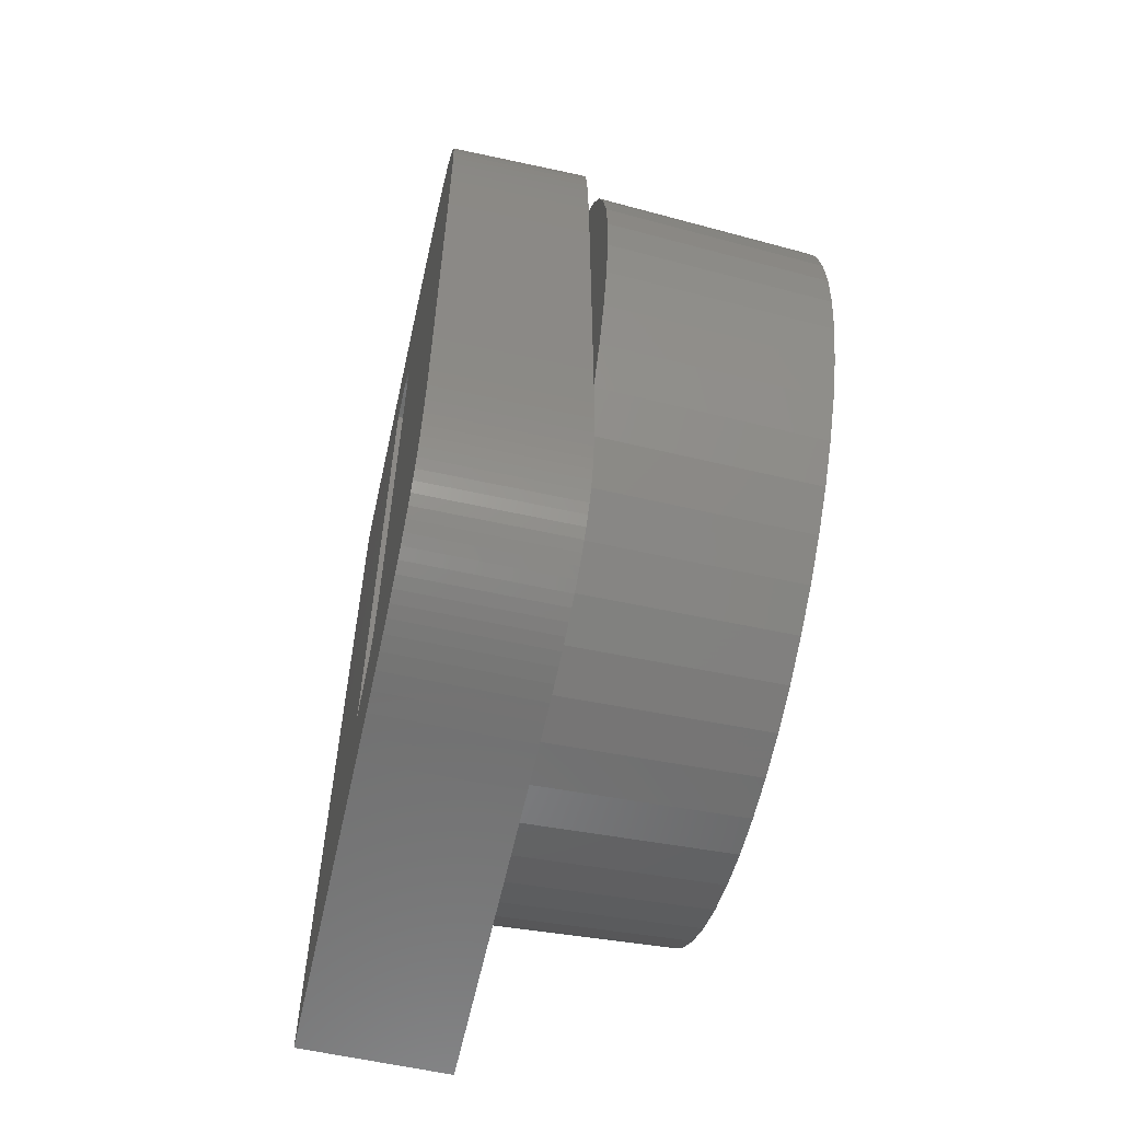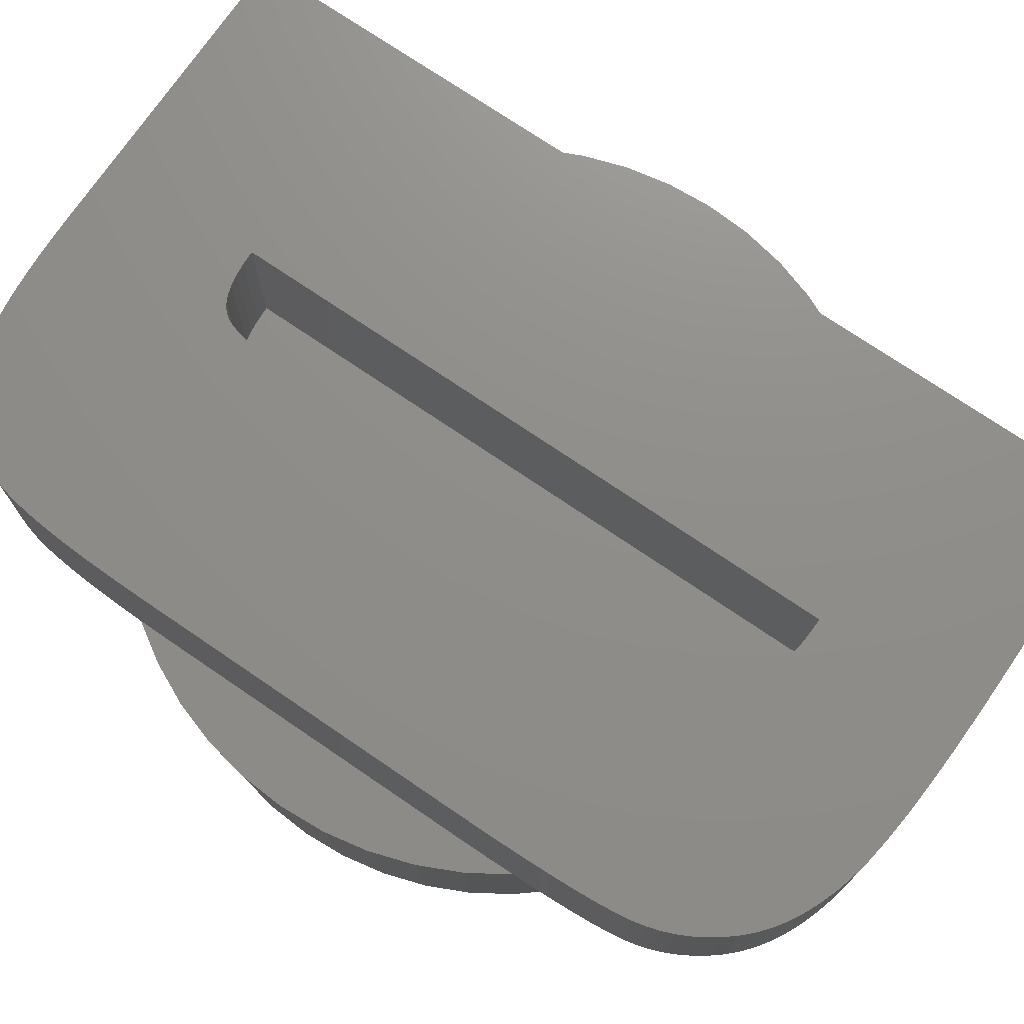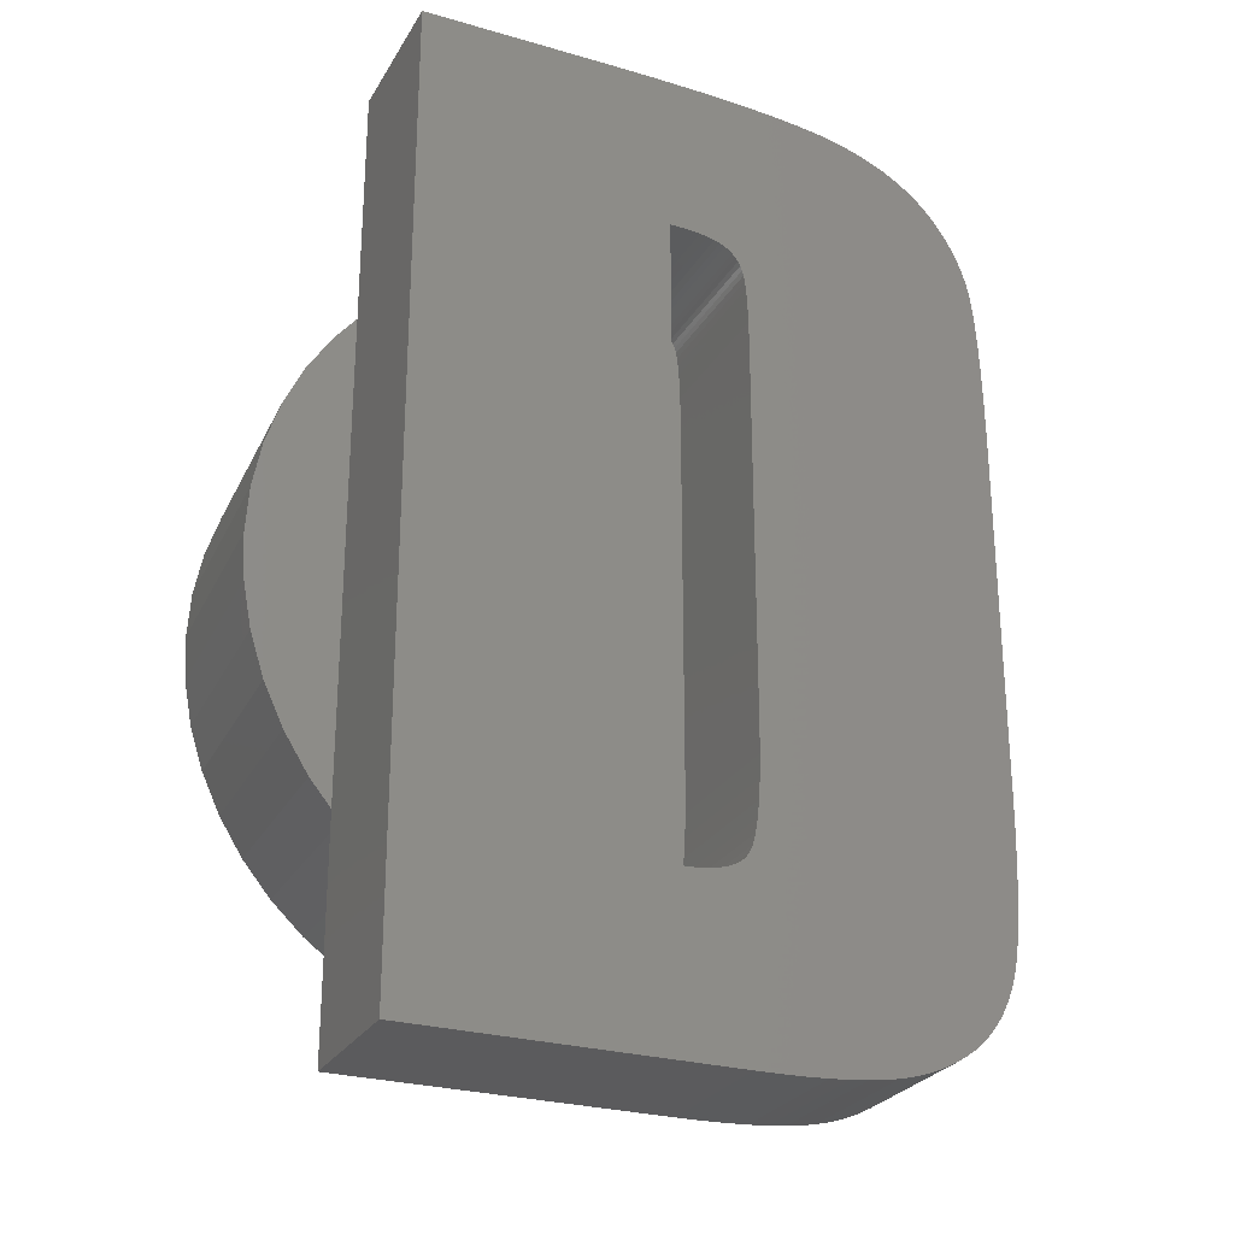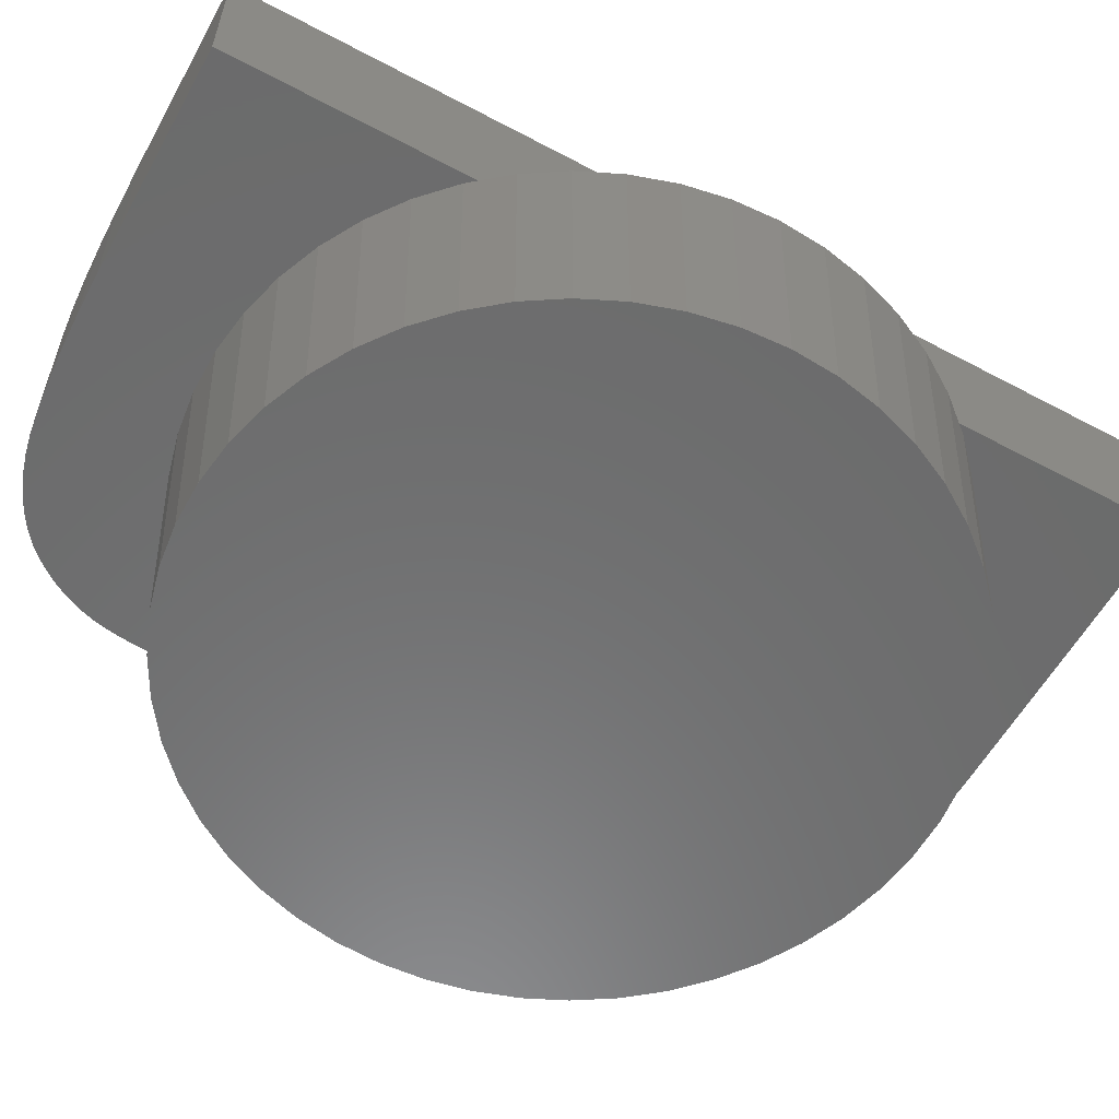
<metadata>
{"format":"stl","ext":"stl","renderer":"f3d","projection":"perspective","resolution":1024,"background":"white","views":[{"elev":-61.1,"azim":77.5,"up":"+Y"},{"elev":73.6,"azim":124.3,"up":"+Z"},{"elev":-26.8,"azim":-24.3,"up":"+Y"},{"elev":-58.0,"azim":-118.9,"up":"+Z"}]}
</metadata>
<code>
# stl→obj: 298 verts, 592 faces
v 4.925 0 -3
v 4.886 0.6173 -3
v 5.075 0 0
v -0.3092 -4.915 -3
v 0.3187 -5.065 0
v -0.3187 -5.065 0
v 0.3092 -4.915 -3
v 5.035 -0.6361 0
v 4.886 -0.6173 -3
v -4.886 -0.6173 -3
v -5.075 0 0
v -4.925 0 -3
v 0.951 4.985 0
v 0.3092 4.915 -3
v 0.3187 5.065 0
v 3.7 -3.474 0
v 3.235 -3.91 0
v 3.59 -3.371 -3
v 4.116 -3.004 0
v 4.106 -2.983 0
v 4.116 -2.967 0
v 4.106 -3.439 0
v 4.089 -3.825 0
v 4.065 -4.164 0
v 4.034 -4.455 0
v 3.997 -4.698 0
v 2.719 -4.285 0
v 3.953 -4.893 0
v 3.9 -5.059 0
v 3.837 -5.213 0
v 3.764 -5.358 0
v 3.681 -5.491 0
v 3.588 -5.615 0
v 3.484 -5.727 0
v 3.371 -5.829 0
v 2.161 -4.592 0
v 3.248 -5.921 0
v 3.118 -6.005 0
v 2.979 -6.081 0
v 2.833 -6.148 0
v 2.678 -6.207 0
v 2.516 -6.258 0
v 2.345 -6.301 0
v 1.568 -4.827 0
v 2.158 -6.336 0
v 1.946 -6.366 0
v 1.709 -6.391 0
v 1.446 -6.41 0
v 0.951 -4.985 0
v 1.158 -6.424 0
v 0.8448 -6.432 0
v 0.5064 -6.435 0
v -0.951 -4.985 0
v -3.815 -6.435 0
v -1.568 -4.827 0
v -2.161 -4.592 0
v -2.719 -4.285 0
v -3.235 -3.91 0
v -3.7 -3.474 0
v -3.815 -3.335 0
v -0.3888 4.485 0
v 0.6935 2.85 0
v 0.6923 3.092 0
v 0.6935 -2.269 0
v 0.6888 3.309 0
v 0.683 3.499 0
v -0.3888 -4.181 0
v -0.2357 4.483 0
v 0.6749 3.663 0
v -0.09717 4.476 0
v 0.6644 3.801 0
v 0.69 -2.624 0
v 0.0267 4.464 0
v 0.6516 3.912 0
v 0.6795 -2.939 0
v 0.136 4.447 0
v 0.6365 3.997 0
v 0.2306 4.425 0
v 0.6172 4.067 0
v 0.6621 -3.211 0
v 0.592 4.13 0
v -0.1888 -4.175 0
v 0.3107 4.399 0
v 0.5608 4.189 0
v 0.5236 4.242 0
v 0.6377 -3.442 0
v 0.4804 4.289 0
v -0.01212 -4.157 0
v 0.4312 4.331 0
v 0.6063 -3.631 0
v 0.3761 4.368 0
v 0.1413 -4.126 0
v 0.2715 -4.084 0
v 0.5679 -3.778 0
v 0.3785 -4.029 0
v 0.5226 -3.884 0
v 0.4622 -3.963 0
v 4.119 2.093 0
v 5.035 0.6361 0
v 4.916 1.262 0
v 4.719 1.868 0
v 4.119 -2.521 0
v 4.447 2.445 0
v 4.916 -1.262 0
v 4.719 -1.868 0
v 4.117 2.603 0
v 4.111 2.974 0
v 4.447 -2.445 0
v 4.106 2.983 0
v 4.11 3.062 0
v 3.7 3.474 0
v 4.098 3.471 0
v 4.082 3.829 0
v 3.235 3.91 0
v 4.061 4.138 0
v 4.036 4.396 0
v 4.005 4.603 0
v 3.966 4.784 0
v 2.719 4.285 0
v 3.913 4.959 0
v 3.845 5.129 0
v 3.764 5.295 0
v 3.668 5.456 0
v 3.559 5.612 0
v 3.436 5.763 0
v 2.161 4.592 0
v 3.297 5.906 0
v 3.141 6.037 0
v 2.968 6.156 0
v 2.778 6.263 0
v 2.571 6.358 0
v 1.568 4.827 0
v 2.347 6.441 0
v 2.105 6.512 0
v 1.823 6.572 0
v 1.474 6.623 0
v 1.06 6.665 0
v 0.5809 6.698 0
v 0.03572 6.721 0
v -0.3187 5.065 0
v -0.575 6.735 0
v -0.951 4.985 0
v -1.251 6.74 0
v -1.568 4.827 0
v -2.161 4.592 0
v -3.815 6.74 0
v -2.719 4.285 0
v -3.235 3.91 0
v -3.7 3.474 0
v -3.815 3.335 0
v -4.447 2.445 0
v -4.106 2.983 0
v -4.447 -2.445 0
v -4.106 -2.983 0
v -4.719 1.868 0
v -4.719 -1.868 0
v -4.916 1.262 0
v -4.916 -1.262 0
v -5.035 0.6361 0
v -5.035 -0.6361 0
v -3.139 3.795 -3
v -3.59 3.371 -3
v 3.59 3.371 -3
v 4.579 -1.813 -3
v 4.77 -1.225 -3
v 1.522 -4.684 -3
v 2.097 -4.456 -3
v -4.316 -2.373 -3
v -4.886 0.6173 -3
v -4.579 1.813 -3
v -4.316 2.373 -3
v -1.522 4.684 -3
v -2.097 4.456 -3
v 1.522 4.684 -3
v 0.9229 4.838 -3
v 4.579 1.813 -3
v 4.316 2.373 -3
v 4.77 1.225 -3
v 3.984 -2.895 -3
v 4.316 -2.373 -3
v 2.639 -4.158 -3
v 0.9229 -4.838 -3
v 3.139 -3.795 -3
v 3.984 2.895 -3
v 3.139 3.795 -3
v 2.639 4.158 -3
v 2.097 4.456 -3
v -0.3092 4.915 -3
v -0.9229 -4.838 -3
v -0.9229 4.838 -3
v -1.522 -4.684 -3
v -2.097 -4.456 -3
v -2.639 -4.158 -3
v -2.639 4.158 -3
v -3.139 -3.795 -3
v -3.59 -3.371 -3
v -3.984 -2.895 -3
v -3.984 2.895 -3
v -4.579 -1.813 -3
v -4.77 -1.225 -3
v -4.77 1.225 -3
v 0.6935 2.85 2
v 4.119 2.093 2
v 4.117 2.603 2
v 0.6935 -2.269 2
v 4.119 -2.521 2
v 4.11 3.062 2
v 0.69 -2.624 2
v 0.6923 3.092 2
v 4.098 3.471 2
v 4.116 -3.004 2
v 0.683 3.499 2
v 4.082 3.829 2
v 0.6795 -2.939 2
v 0.6749 3.663 2
v 4.061 4.138 2
v 0.6516 3.912 2
v 4.036 4.396 2
v 4.106 -3.439 2
v 4.005 4.603 2
v 0.6621 -3.211 2
v 0.6365 3.997 2
v 3.966 4.784 2
v 0.6377 -3.442 2
v 3.913 4.959 2
v 4.089 -3.825 2
v 3.845 5.129 2
v 0.6063 -3.631 2
v 4.065 -4.164 2
v 3.764 5.295 2
v 4.034 -4.455 2
v 0.6172 4.067 2
v 3.668 5.456 2
v 0.5679 -3.778 2
v 3.559 5.612 2
v 3.997 -4.698 2
v 3.436 5.763 2
v 3.953 -4.893 2
v 3.297 5.906 2
v 3.9 -5.059 2
v 3.141 6.037 2
v 3.837 -5.213 2
v 3.248 -5.921 2
v 0.592 4.13 2
v 2.968 6.156 2
v 3.764 -5.358 2
v 2.778 6.263 2
v 3.681 -5.491 2
v 2.571 6.358 2
v 3.371 -5.829 2
v 3.588 -5.615 2
v 0.5608 4.189 2
v 2.347 6.441 2
v 3.484 -5.727 2
v 2.105 6.512 2
v 3.118 -6.005 2
v 0.5236 4.242 2
v 1.823 6.572 2
v 2.979 -6.081 2
v 0.4804 4.289 2
v 1.474 6.623 2
v 0.5226 -3.884 2
v 2.833 -6.148 2
v 0.4312 4.331 2
v 1.06 6.665 2
v 2.678 -6.207 2
v 0.6888 3.309 2
v 0.6644 3.801 2
v 0.3107 4.399 2
v 0.5809 6.698 2
v 0.3761 4.368 2
v 0.2306 4.425 2
v 0.136 4.447 2
v 0.03572 6.721 2
v 0.0267 4.464 2
v -0.09717 4.476 2
v -0.2357 4.483 2
v -0.3888 4.485 2
v -1.251 6.74 2
v -0.575 6.735 2
v 2.516 -6.258 2
v 2.345 -6.301 2
v 2.158 -6.336 2
v 1.946 -6.366 2
v 0.4622 -3.963 2
v 1.709 -6.391 2
v 1.446 -6.41 2
v 0.3785 -4.029 2
v 1.158 -6.424 2
v 0.8448 -6.432 2
v 0.2715 -4.084 2
v 0.5064 -6.435 2
v 0.1413 -4.126 2
v -0.01212 -4.157 2
v -0.1888 -4.175 2
v -0.3888 -4.181 2
v -3.815 6.74 2
v -3.815 -6.435 2
f 1 2 3
f 4 5 6
f 5 4 7
f 8 9 3
f 10 11 12
f 13 14 15
f 16 17 18
f 19 20 21
f 16 19 22
f 16 22 23
f 17 23 24
f 17 24 25
f 17 25 26
f 27 26 28
f 27 28 29
f 27 29 30
f 27 30 31
f 19 16 20
f 27 31 32
f 27 32 33
f 27 33 34
f 27 34 35
f 36 35 37
f 23 17 16
f 36 37 38
f 36 38 39
f 36 39 40
f 26 27 17
f 36 40 41
f 36 41 42
f 36 42 43
f 35 36 27
f 44 43 45
f 44 45 46
f 44 46 47
f 43 44 36
f 48 44 47
f 49 48 50
f 48 49 44
f 51 49 50
f 5 51 52
f 51 5 49
f 52 6 5
f 52 53 6
f 54 53 52
f 53 54 55
f 55 54 56
f 56 54 57
f 54 58 57
f 54 59 58
f 59 54 60
f 61 62 63
f 62 61 64
f 61 63 65
f 61 65 66
f 67 64 61
f 68 66 69
f 70 69 71
f 64 67 72
f 73 71 74
f 72 67 75
f 76 74 77
f 78 77 79
f 75 67 80
f 78 79 81
f 82 80 67
f 83 81 84
f 83 84 85
f 80 82 86
f 83 85 87
f 88 86 82
f 83 87 89
f 86 88 90
f 83 89 91
f 81 83 78
f 92 90 88
f 77 78 76
f 93 90 92
f 74 76 73
f 71 73 70
f 66 68 61
f 69 70 68
f 90 93 94
f 95 94 93
f 94 95 96
f 96 95 97
f 98 3 99
f 98 99 100
f 3 98 8
f 98 100 101
f 102 8 98
f 98 101 103
f 8 102 104
f 104 102 105
f 103 106 98
f 106 103 107
f 105 102 108
f 108 102 21
f 109 110 107
f 111 110 109
f 110 111 112
f 112 111 113
f 114 113 111
f 113 114 115
f 115 114 116
f 116 114 117
f 117 114 118
f 119 118 114
f 118 119 120
f 120 119 121
f 121 119 122
f 122 119 123
f 123 119 124
f 124 119 125
f 126 125 119
f 125 126 127
f 127 126 128
f 128 126 129
f 129 126 130
f 130 126 131
f 132 131 126
f 131 132 133
f 133 132 134
f 134 132 135
f 132 136 135
f 13 136 132
f 136 13 137
f 13 138 137
f 15 138 13
f 15 139 138
f 140 139 15
f 140 141 139
f 142 141 140
f 142 143 141
f 144 143 142
f 145 143 144
f 146 145 147
f 146 147 148
f 146 148 149
f 146 149 150
f 145 146 143
f 151 150 152
f 150 151 60
f 153 60 151
f 60 153 154
f 155 153 151
f 155 156 153
f 157 156 155
f 157 158 156
f 159 158 157
f 159 160 158
f 160 159 11
f 161 162 148
f 163 114 111
f 3 2 99
f 105 164 165
f 44 166 167
f 153 156 168
f 169 11 159
f 170 155 171
f 172 173 144
f 174 175 13
f 175 14 13
f 176 177 101
f 178 176 101
f 99 2 100
f 3 9 1
f 21 179 108
f 179 21 20
f 105 180 164
f 44 49 166
f 36 44 167
f 36 167 181
f 49 7 182
f 17 181 183
f 9 2 1
f 165 2 9
f 165 178 2
f 164 178 165
f 164 176 178
f 180 176 164
f 180 177 176
f 179 177 180
f 179 184 177
f 18 184 179
f 18 163 184
f 183 163 18
f 183 185 163
f 181 185 183
f 181 186 185
f 167 186 181
f 167 187 186
f 166 187 167
f 166 174 187
f 182 174 166
f 182 175 174
f 7 175 182
f 7 14 175
f 4 14 7
f 4 188 14
f 189 188 4
f 189 190 188
f 191 190 189
f 191 172 190
f 192 172 191
f 192 173 172
f 193 173 192
f 193 194 173
f 195 194 193
f 195 161 194
f 196 161 195
f 196 162 161
f 197 162 196
f 197 198 162
f 168 198 197
f 168 171 198
f 199 171 168
f 199 170 171
f 200 170 199
f 200 201 170
f 10 201 200
f 10 169 201
f 169 10 12
f 169 159 157
f 14 140 15
f 140 14 188
f 173 145 144
f 187 132 126
f 174 13 132
f 184 111 109
f 177 184 103
f 107 184 109
f 184 107 103
f 101 177 103
f 178 101 100
f 2 178 100
f 104 9 8
f 108 179 180
f 108 180 105
f 20 16 179
f 16 18 179
f 5 7 49
f 27 36 181
f 27 181 17
f 17 183 18
f 158 160 10
f 160 11 10
f 56 193 192
f 55 56 192
f 59 197 196
f 197 153 168
f 12 11 169
f 194 148 147
f 171 151 198
f 198 150 149
f 150 198 152
f 171 155 151
f 186 187 126
f 187 174 132
f 184 163 111
f 104 165 9
f 104 105 165
f 49 182 166
f 156 200 199
f 4 53 189
f 6 53 4
f 56 57 193
f 58 196 195
f 58 59 196
f 154 153 197
f 197 60 154
f 60 197 59
f 169 157 201
f 201 157 155
f 188 142 140
f 190 172 142
f 194 147 145
f 173 194 145
f 198 151 152
f 162 149 148
f 114 186 119
f 186 126 119
f 185 186 114
f 163 185 114
f 200 158 10
f 156 158 200
f 168 156 199
f 53 191 189
f 57 58 193
f 193 58 195
f 170 201 155
f 172 144 142
f 190 142 188
f 161 148 194
f 162 198 149
f 53 55 191
f 55 192 191
f 202 203 204
f 203 205 206
f 202 204 207
f 208 206 205
f 209 207 210
f 206 208 211
f 212 210 213
f 214 211 208
f 215 213 216
f 217 216 218
f 211 214 219
f 217 218 220
f 221 219 214
f 222 220 223
f 224 219 221
f 222 223 225
f 219 224 226
f 222 225 227
f 228 226 224
f 226 228 229
f 222 227 230
f 229 228 231
f 232 230 233
f 234 231 228
f 232 233 235
f 231 234 236
f 232 235 237
f 236 234 238
f 232 237 239
f 238 234 240
f 232 239 241
f 240 234 242
f 243 242 234
f 244 241 245
f 242 243 246
f 244 245 247
f 246 243 248
f 244 247 249
f 248 250 251
f 252 249 253
f 251 250 254
f 248 243 250
f 252 253 255
f 243 234 256
f 257 255 258
f 256 234 259
f 260 258 261
f 203 202 205
f 262 263 234
f 264 261 265
f 263 262 266
f 259 234 263
f 207 209 202
f 210 267 209
f 210 212 267
f 213 215 212
f 216 268 215
f 216 217 268
f 220 222 217
f 230 232 222
f 241 244 232
f 269 265 270
f 249 252 244
f 255 257 252
f 258 260 257
f 261 264 260
f 265 271 264
f 265 269 271
f 270 272 269
f 270 273 272
f 274 273 270
f 274 275 273
f 274 276 275
f 274 277 276
f 274 278 277
f 279 278 280
f 280 278 274
f 266 262 281
f 281 262 282
f 282 262 283
f 283 262 284
f 285 284 262
f 284 285 286
f 286 285 287
f 288 287 285
f 287 288 289
f 289 288 290
f 291 290 288
f 290 291 292
f 293 292 291
f 294 292 293
f 295 292 294
f 296 292 295
f 297 278 279
f 278 297 296
f 296 298 292
f 298 296 297
f 51 289 290
f 289 51 50
f 50 287 289
f 287 50 48
f 48 286 287
f 286 48 47
f 47 284 286
f 284 47 46
f 46 283 284
f 283 46 45
f 45 282 283
f 282 45 43
f 43 281 282
f 281 43 42
f 42 266 281
f 266 42 41
f 41 263 266
f 263 41 40
f 40 259 263
f 259 40 39
f 39 256 259
f 256 39 38
f 38 243 256
f 243 38 37
f 37 250 243
f 250 37 35
f 35 254 250
f 254 35 34
f 254 33 251
f 33 254 34
f 251 32 248
f 32 251 33
f 248 31 246
f 31 248 32
f 246 30 242
f 30 246 31
f 242 29 240
f 29 242 30
f 240 28 238
f 28 240 29
f 238 26 236
f 26 238 28
f 236 25 231
f 25 236 26
f 231 24 229
f 24 231 25
f 229 23 226
f 23 229 24
f 226 22 219
f 22 226 23
f 219 19 211
f 19 219 22
f 206 21 102
f 211 21 206
f 21 211 19
f 206 98 203
f 98 206 102
f 203 106 204
f 106 203 98
f 207 107 110
f 204 107 207
f 107 204 106
f 207 112 210
f 112 207 110
f 210 113 213
f 113 210 112
f 213 115 216
f 115 213 113
f 216 116 218
f 116 216 115
f 218 117 220
f 117 218 116
f 220 118 223
f 118 220 117
f 223 120 225
f 120 223 118
f 225 121 227
f 121 225 120
f 227 122 230
f 122 227 121
f 230 123 233
f 123 230 122
f 233 124 235
f 124 233 123
f 235 125 237
f 125 235 124
f 237 127 239
f 127 237 125
f 127 241 239
f 241 127 128
f 128 245 241
f 245 128 129
f 129 247 245
f 247 129 130
f 130 249 247
f 249 130 131
f 131 253 249
f 253 131 133
f 133 255 253
f 255 133 134
f 134 258 255
f 258 134 135
f 135 261 258
f 261 135 136
f 136 265 261
f 265 136 137
f 137 270 265
f 270 137 138
f 138 274 270
f 274 138 139
f 139 280 274
f 280 139 141
f 141 279 280
f 279 141 143
f 143 297 279
f 297 143 146
f 150 297 146
f 298 150 60
f 298 60 54
f 150 298 297
f 54 292 298
f 292 54 52
f 52 290 292
f 290 52 51
f 61 277 278
f 277 61 68
f 68 276 277
f 276 68 70
f 70 275 276
f 275 70 73
f 73 273 275
f 273 73 76
f 76 272 273
f 272 76 78
f 78 269 272
f 269 78 83
f 83 271 269
f 271 83 91
f 91 264 271
f 264 91 89
f 89 260 264
f 260 89 87
f 85 260 87
f 260 85 257
f 84 257 85
f 257 84 252
f 81 252 84
f 252 81 244
f 79 244 81
f 244 79 232
f 77 232 79
f 232 77 222
f 74 222 77
f 222 74 217
f 71 217 74
f 217 71 268
f 69 268 71
f 268 69 215
f 66 215 69
f 215 66 212
f 65 212 66
f 212 65 267
f 63 267 65
f 267 63 209
f 62 209 63
f 209 62 202
f 64 202 62
f 202 64 205
f 72 205 64
f 205 72 208
f 75 208 72
f 208 75 214
f 80 214 75
f 214 80 221
f 86 221 80
f 221 86 224
f 90 224 86
f 224 90 228
f 94 228 90
f 228 94 234
f 96 234 94
f 234 96 262
f 97 262 96
f 262 97 285
f 97 288 285
f 288 97 95
f 95 291 288
f 291 95 93
f 93 293 291
f 293 93 92
f 92 294 293
f 294 92 88
f 88 295 294
f 295 88 82
f 82 296 295
f 296 82 67
f 296 61 278
f 61 296 67

</code>
